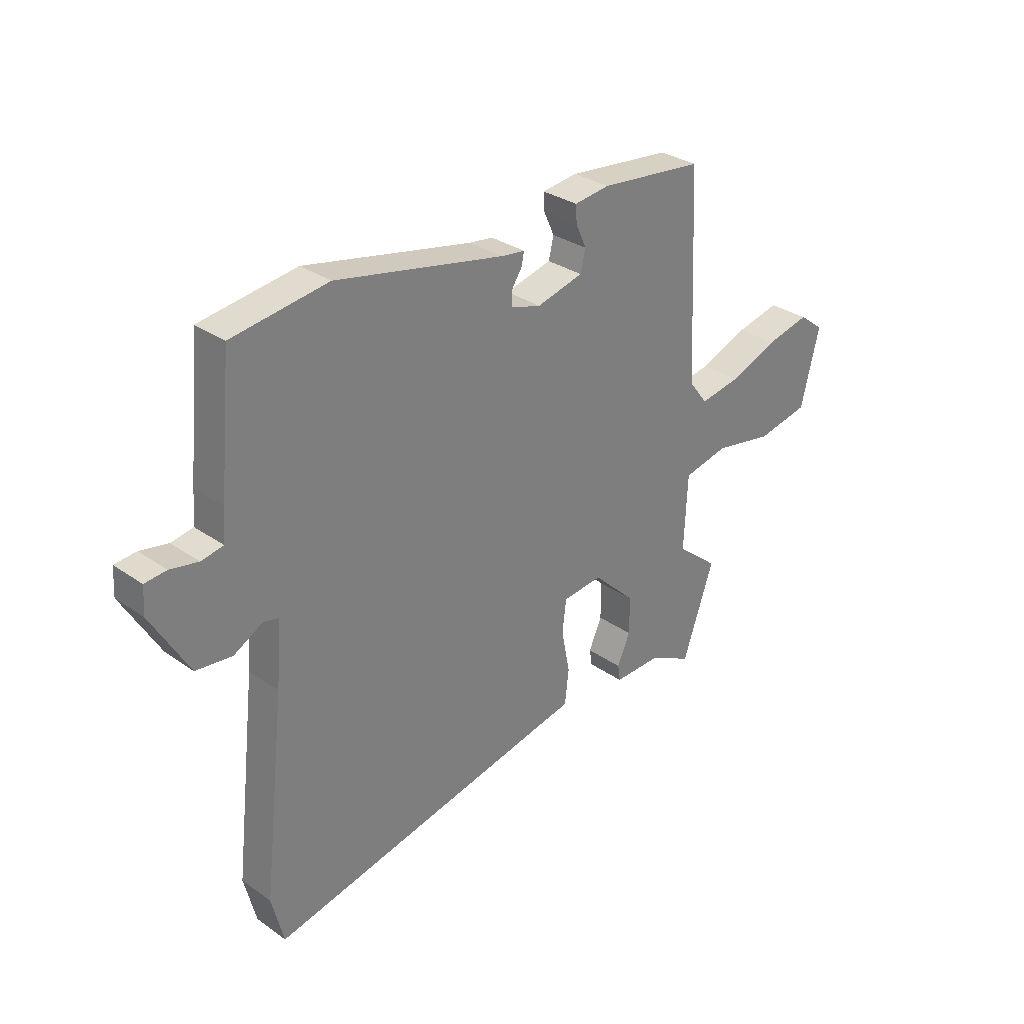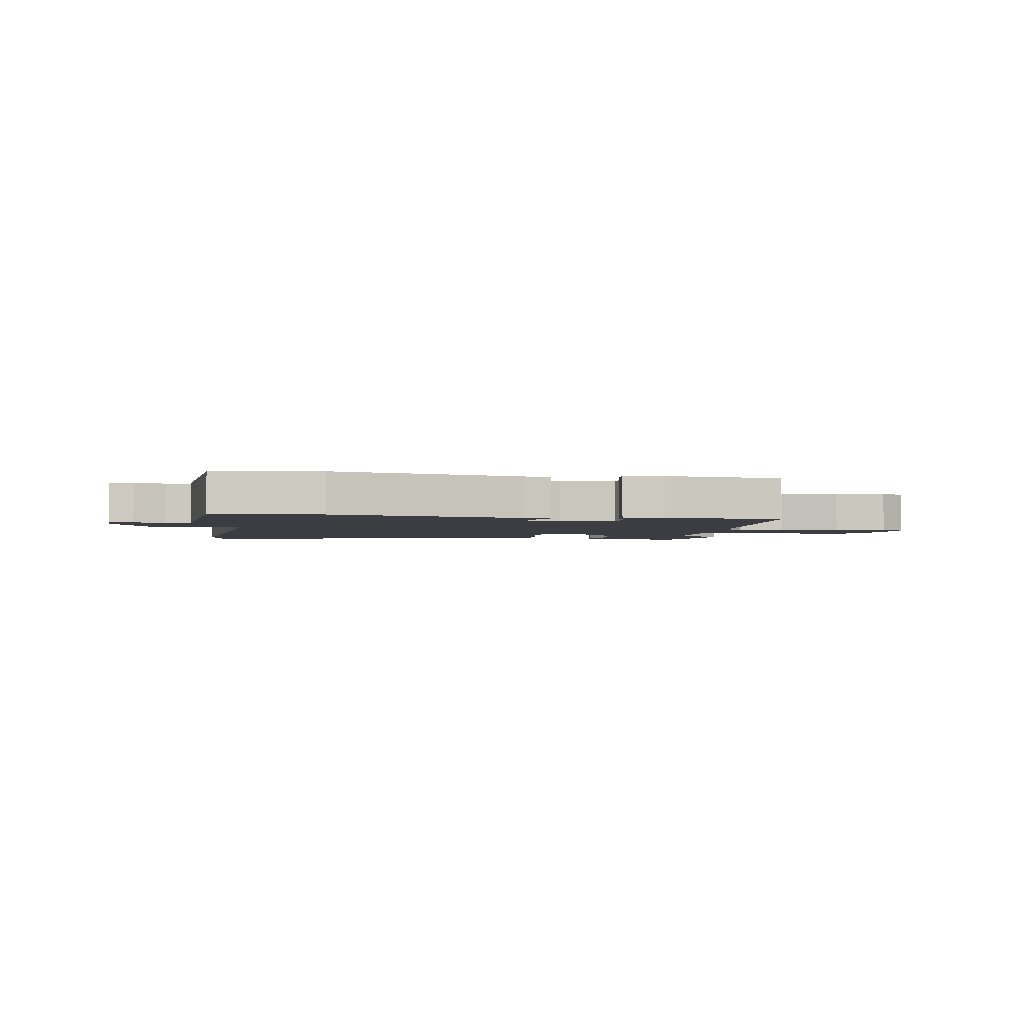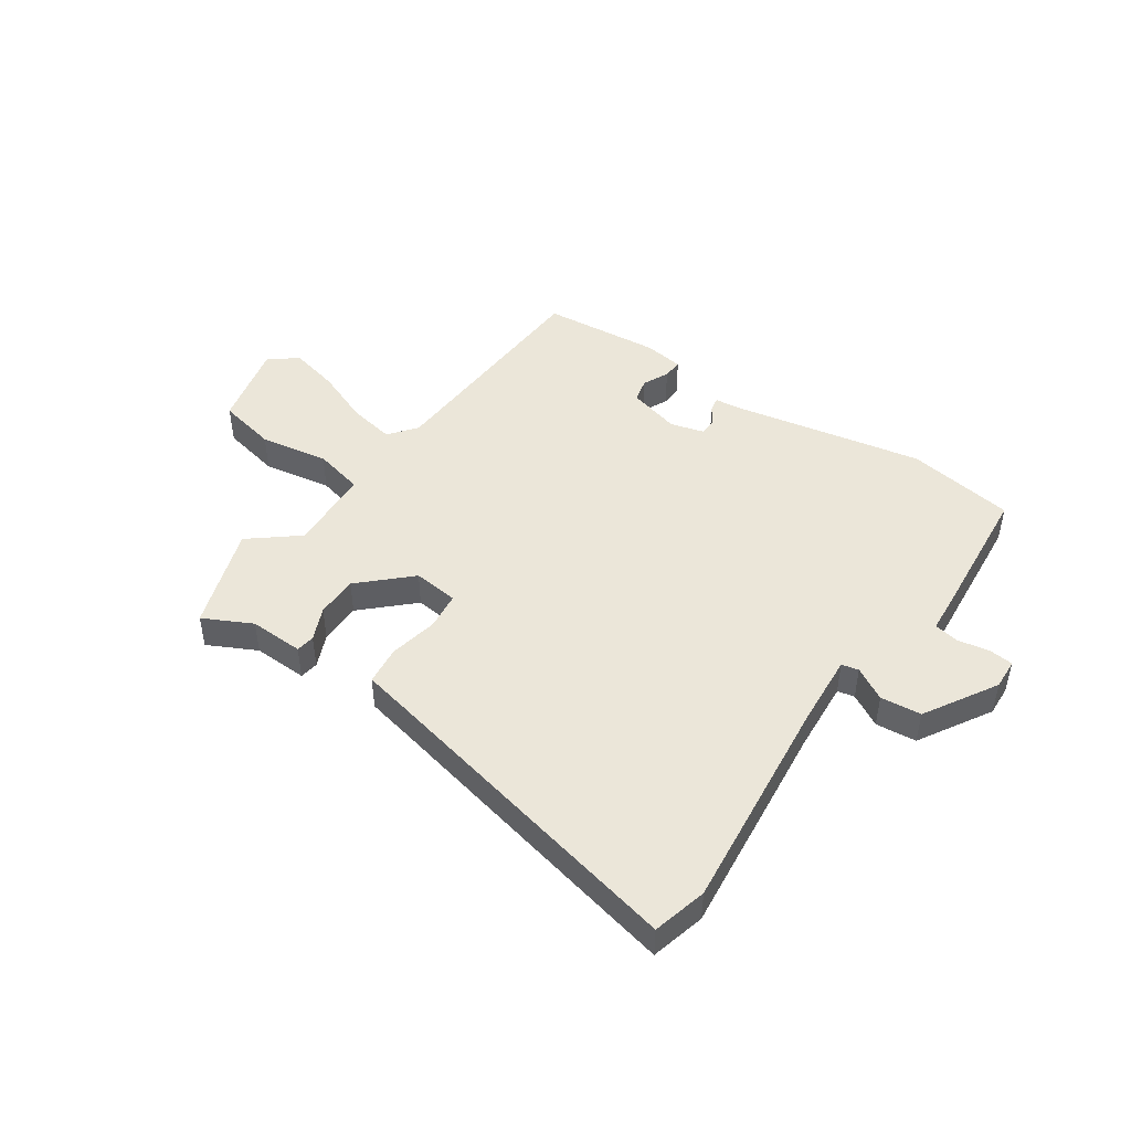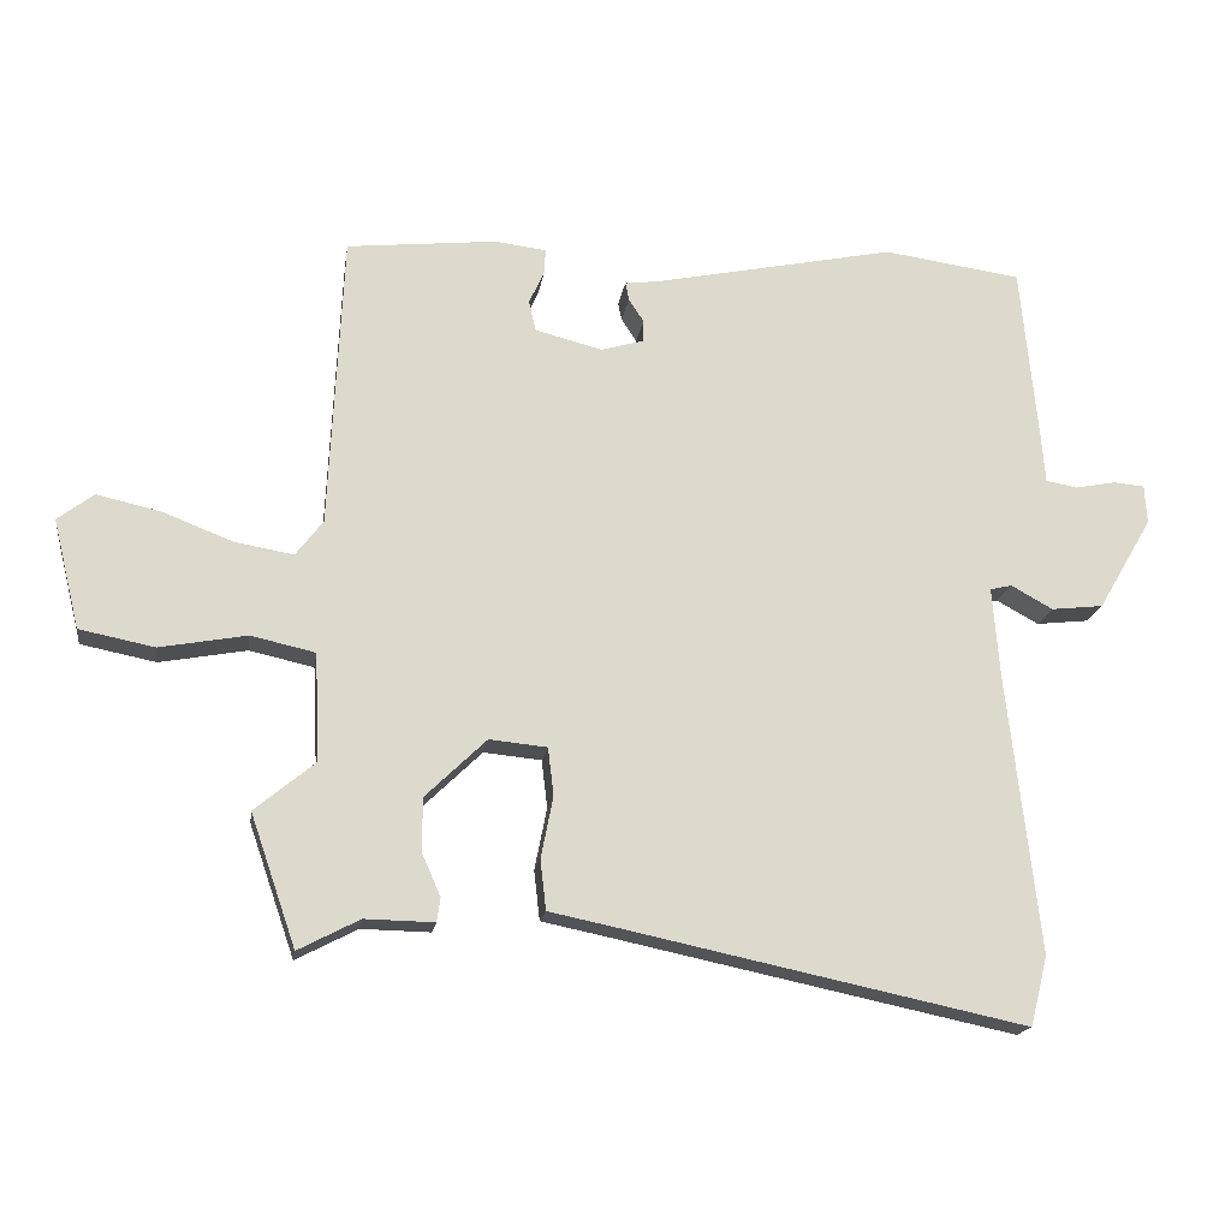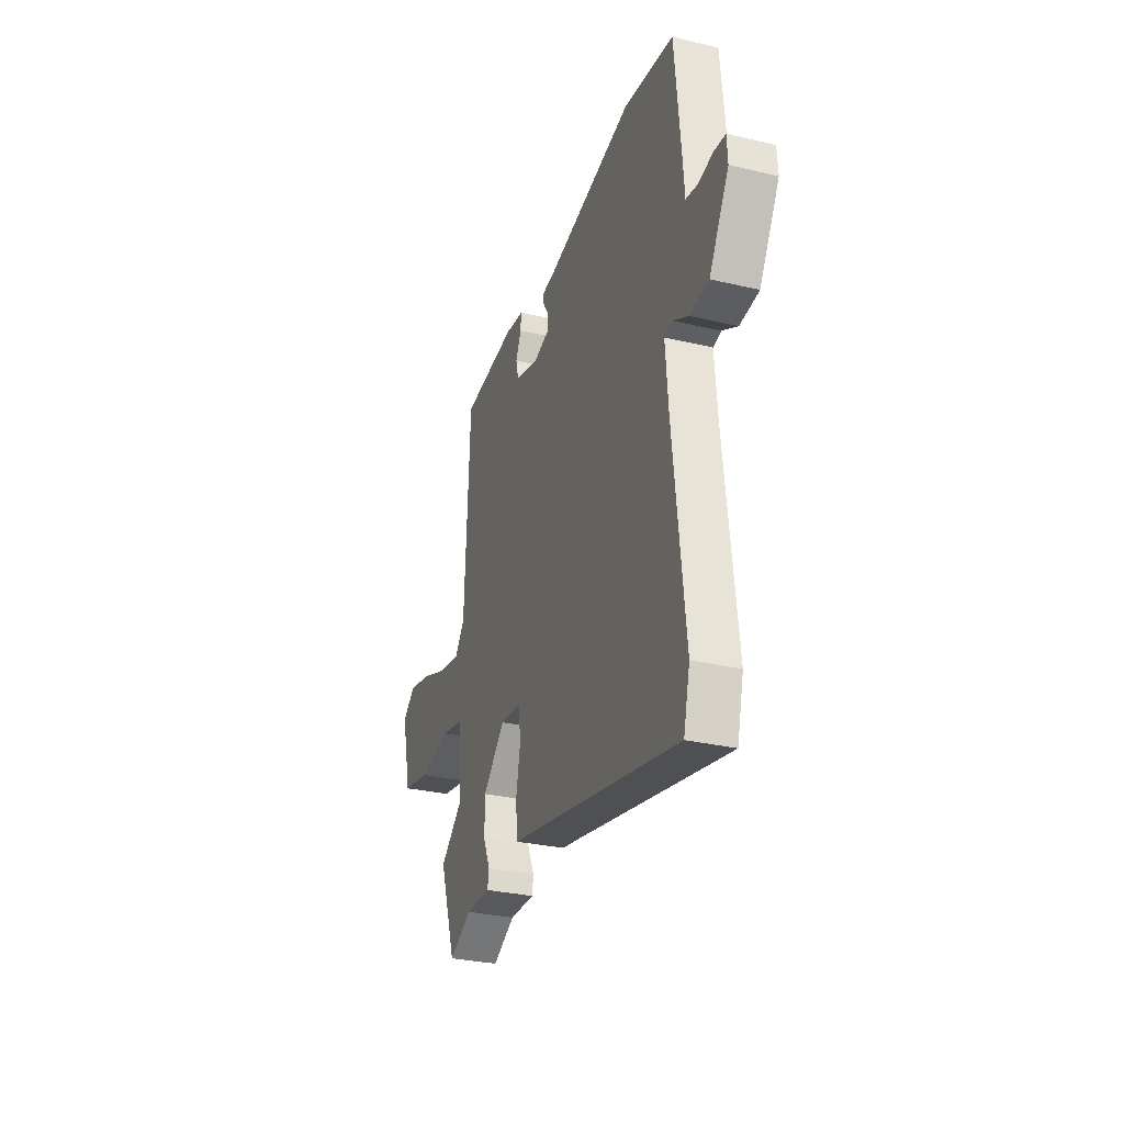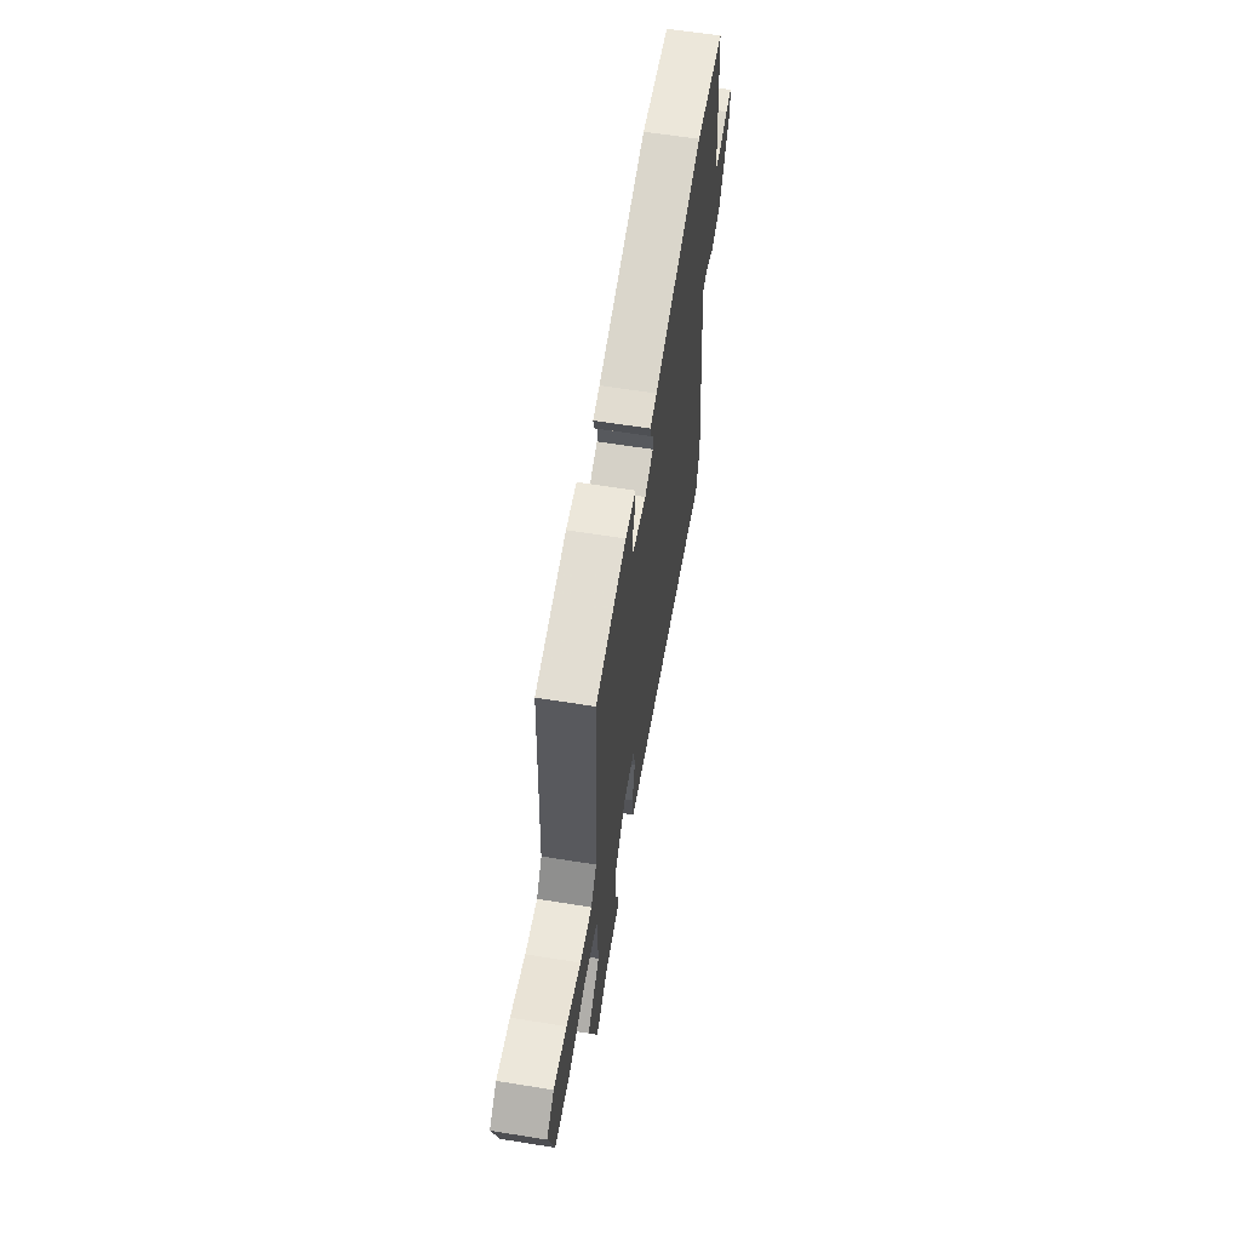
<metadata>
{"format":"obj","ext":"obj","renderer":"f3d","projection":"perspective","resolution":1024,"background":"white","views":[{"elev":30.8,"azim":-44.9,"up":"+Z"},{"elev":-2.9,"azim":-8.9,"up":"+Y"},{"elev":47.2,"azim":-145.1,"up":"+Y"},{"elev":-17.5,"azim":171.6,"up":"+Z"},{"elev":-30.2,"azim":-108.9,"up":"+Z"},{"elev":61.8,"azim":99.3,"up":"+Z"}]}
</metadata>
<code>
v 0.559 0.07 -0.331
v 0.496 0.07 -0.513
v 0.411 0.07 -0.469
v 0.315 0.07 -0.471
v 0.31 0.07 -0.438
v 0.336 0.07 -0.379
v 0.336 0.07 -0.305
v 0.251 0.07 -0.223
v 0.171 0.07 -0.231
v 0.163 0.07 -0.297
v 0.18 0.07 -0.383
v 0.172 0.07 -0.452
v 0.089 0.07 -0.469
v -0.478 0.07 -0.589
v -0.502 0.07 -0.493
v -0.458 0.07 -0.106
v -0.448 0.07 0.02
v -0.478 0.07 0.027
v -0.536 0.07 -0.005
v -0.608 0.07 0.003
v -0.683 0.07 0.131
v -0.68 0.07 0.185
v -0.637 0.07 0.189
v -0.581 0.07 0.178
v -0.537 0.07 0.186
v -0.532 0.07 0.249
v -0.508 0.07 0.499
v -0.317 0.07 0.526
v 0.019 0.07 0.457
v 0.066 0.07 0.451
v 0.061 0.07 0.426
v 0.04 0.07 0.394
v 0.041 0.07 0.364
v 0.1 0.07 0.347
v 0.193 0.07 0.371
v 0.203 0.07 0.413
v 0.182 0.07 0.459
v 0.18 0.07 0.494
v 0.251 0.07 0.503
v 0.459 0.07 0.481
v 0.478 0.07 0.072
v 0.516 0.07 0.023
v 0.597 0.07 0.037
v 0.695 0.07 0.075
v 0.783 0.07 0.095
v 0.833 0.07 0.057
v 0.796 0.07 -0.094
v 0.692 0.07 -0.115
v 0.571 0.07 -0.093
v 0.482 0.07 -0.113
v 0.475 0.07 -0.262
v 0.559 0 -0.331
v 0.496 0 -0.513
v 0.411 0 -0.469
v 0.315 0 -0.471
v 0.31 0 -0.438
v 0.336 0 -0.379
v 0.336 0 -0.305
v 0.251 0 -0.223
v 0.171 0 -0.231
v 0.163 0 -0.297
v 0.18 0 -0.383
v 0.172 0 -0.452
v 0.089 0 -0.469
v -0.478 0 -0.589
v -0.502 0 -0.493
v -0.458 0 -0.106
v -0.448 0 0.02
v -0.478 0 0.027
v -0.536 0 -0.005
v -0.608 0 0.003
v -0.683 0 0.131
v -0.68 0 0.185
v -0.637 0 0.189
v -0.581 0 0.178
v -0.537 0 0.186
v -0.532 0 0.249
v -0.508 0 0.499
v -0.317 0 0.526
v 0.019 0 0.457
v 0.066 0 0.451
v 0.061 0 0.426
v 0.04 0 0.394
v 0.041 0 0.364
v 0.1 0 0.347
v 0.193 0 0.371
v 0.203 0 0.413
v 0.182 0 0.459
v 0.18 0 0.494
v 0.251 0 0.503
v 0.459 0 0.481
v 0.478 0 0.072
v 0.516 0 0.023
v 0.597 0 0.037
v 0.695 0 0.075
v 0.783 0 0.095
v 0.833 0 0.057
v 0.796 0 -0.094
v 0.692 0 -0.115
v 0.571 0 -0.093
v 0.482 0 -0.113
v 0.475 0 -0.262
f 46 47 48 49
f 46 49 50
f 43 44 45 46
f 42 43 46 50
f 41 42 50
f 40 41 50 51
f 36 37 38 39
f 35 36 39 40
f 29 30 31 32
f 29 32 33
f 28 29 33
f 25 26 27 28
f 25 28 33
f 21 22 23 24
f 21 24 25
f 18 19 20 21
f 17 18 21 25
f 13 14 15 16
f 13 16 17
f 10 11 12 13
f 9 10 13 17
f 8 9 17 25
f 3 4 5 6
f 3 6 7
f 51 1 2 3
f 35 40 51 3
f 8 25 33 34
f 7 8 34 35
f 3 7 35
f 100 99 98 97
f 101 100 97
f 97 96 95 94
f 101 97 94 93
f 101 93 92
f 102 101 92 91
f 90 89 88 87
f 91 90 87 86
f 83 82 81 80
f 84 83 80
f 84 80 79
f 79 78 77 76
f 84 79 76
f 75 74 73 72
f 76 75 72
f 72 71 70 69
f 76 72 69 68
f 67 66 65 64
f 68 67 64
f 64 63 62 61
f 68 64 61 60
f 76 68 60 59
f 57 56 55 54
f 58 57 54
f 54 53 52 102
f 54 102 91 86
f 85 84 76 59
f 86 85 59 58
f 86 58 54
f 1 52 53 2
f 2 53 54 3
f 3 54 55 4
f 4 55 56 5
f 5 56 57 6
f 6 57 58 7
f 7 58 59 8
f 8 59 60 9
f 9 60 61 10
f 10 61 62 11
f 11 62 63 12
f 12 63 64 13
f 13 64 65 14
f 14 65 66 15
f 15 66 67 16
f 16 67 68 17
f 17 68 69 18
f 18 69 70 19
f 19 70 71 20
f 20 71 72 21
f 21 72 73 22
f 22 73 74 23
f 23 74 75 24
f 24 75 76 25
f 25 76 77 26
f 26 77 78 27
f 27 78 79 28
f 28 79 80 29
f 29 80 81 30
f 30 81 82 31
f 31 82 83 32
f 32 83 84 33
f 33 84 85 34
f 34 85 86 35
f 35 86 87 36
f 36 87 88 37
f 37 88 89 38
f 38 89 90 39
f 39 90 91 40
f 40 91 92 41
f 41 92 93 42
f 42 93 94 43
f 43 94 95 44
f 44 95 96 45
f 45 96 97 46
f 46 97 98 47
f 47 98 99 48
f 48 99 100 49
f 49 100 101 50
f 50 101 102 51
f 51 102 52 1

</code>
